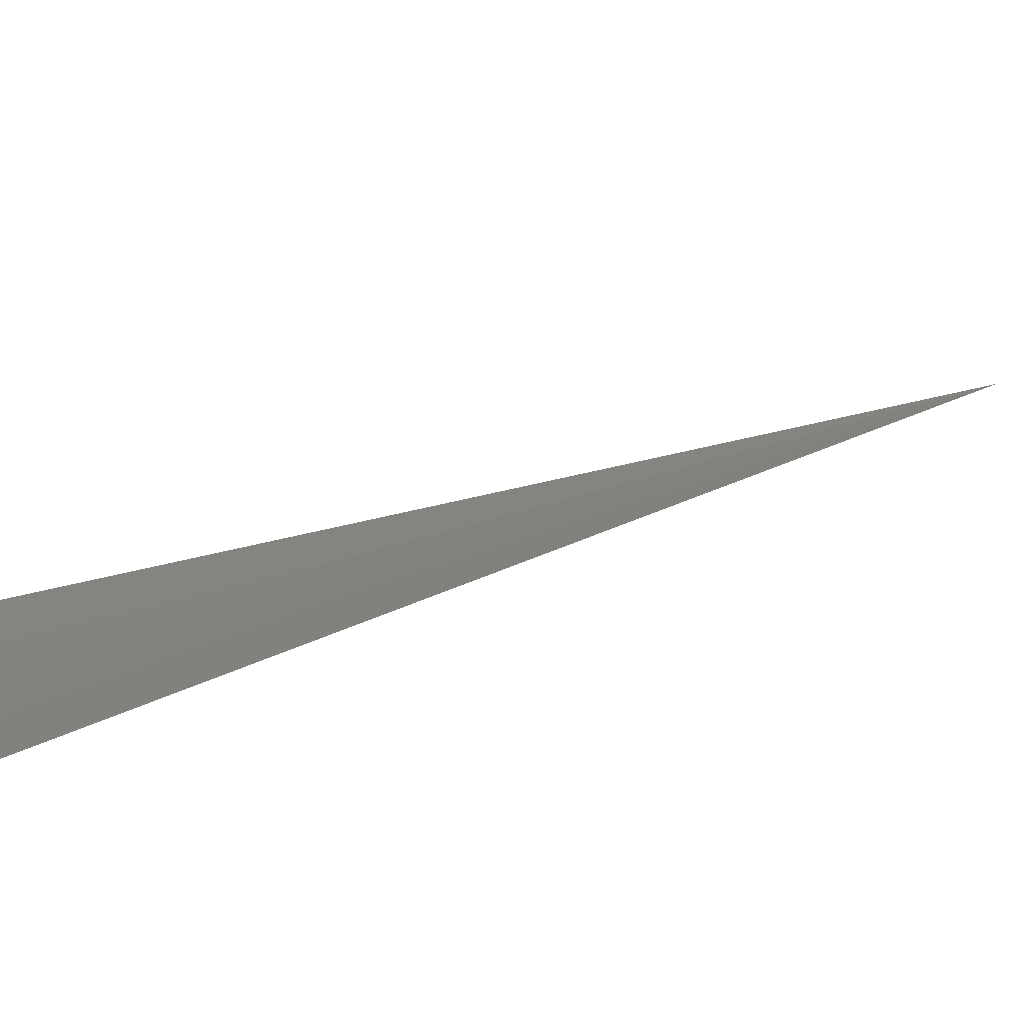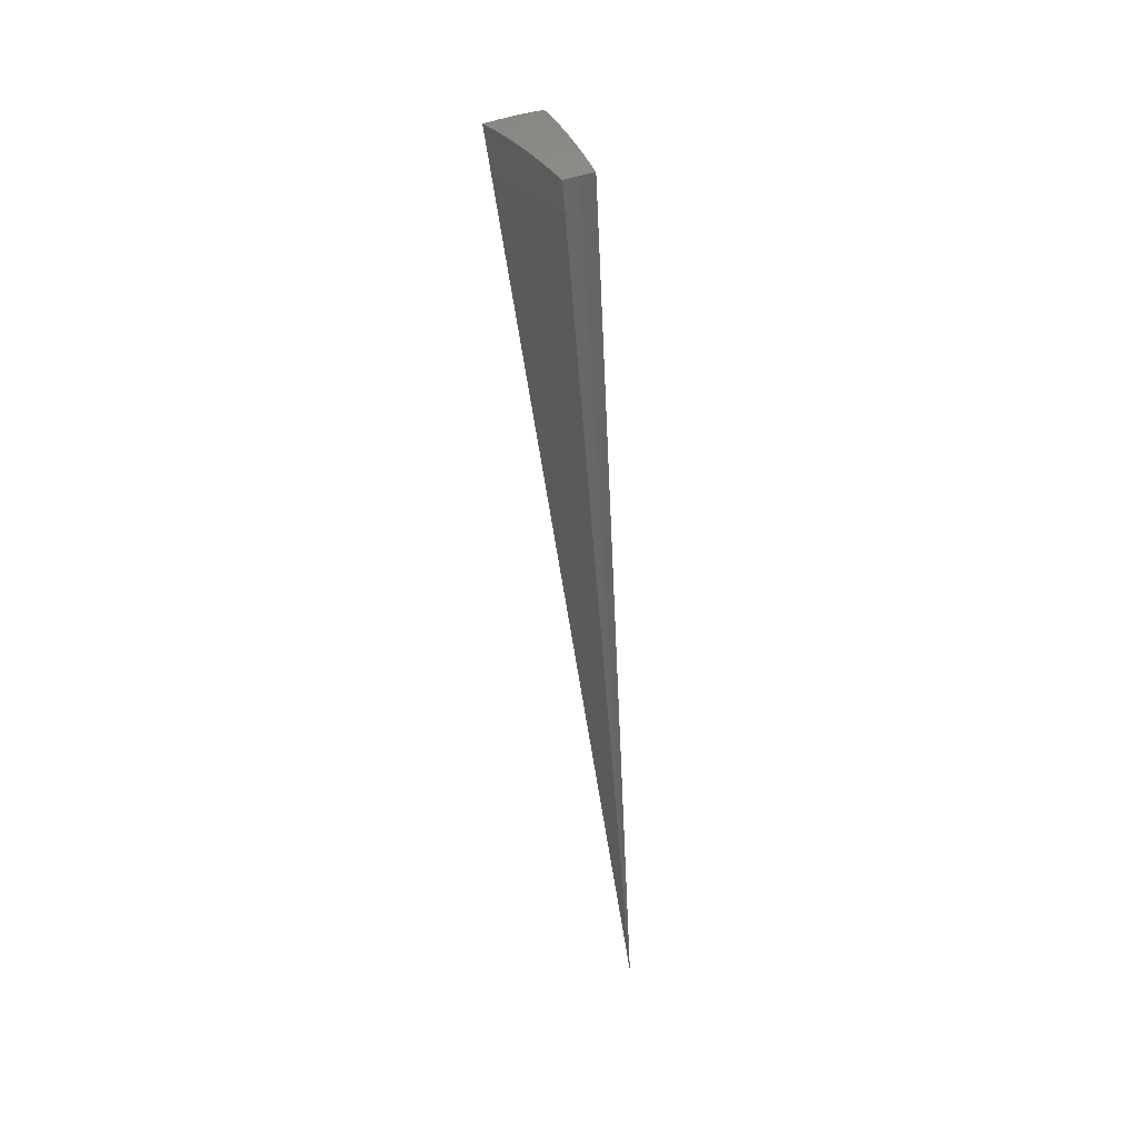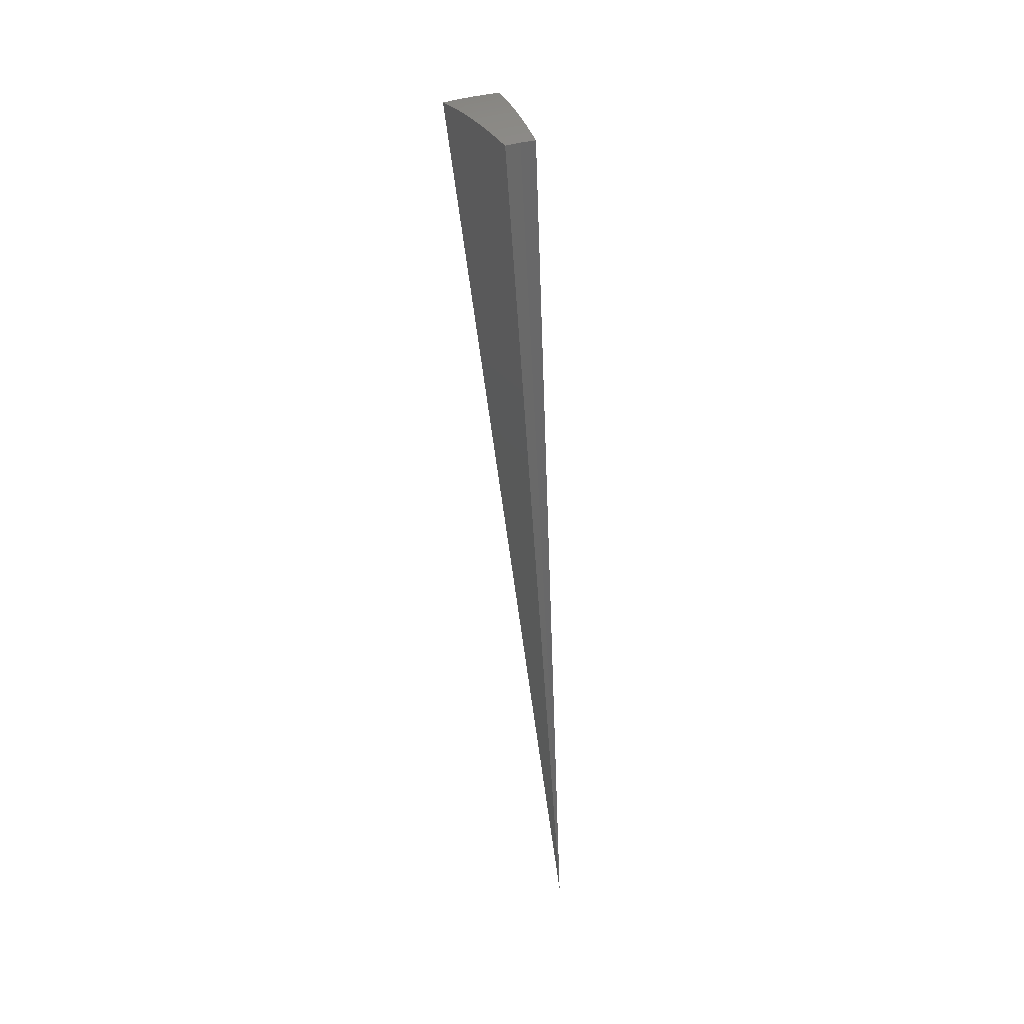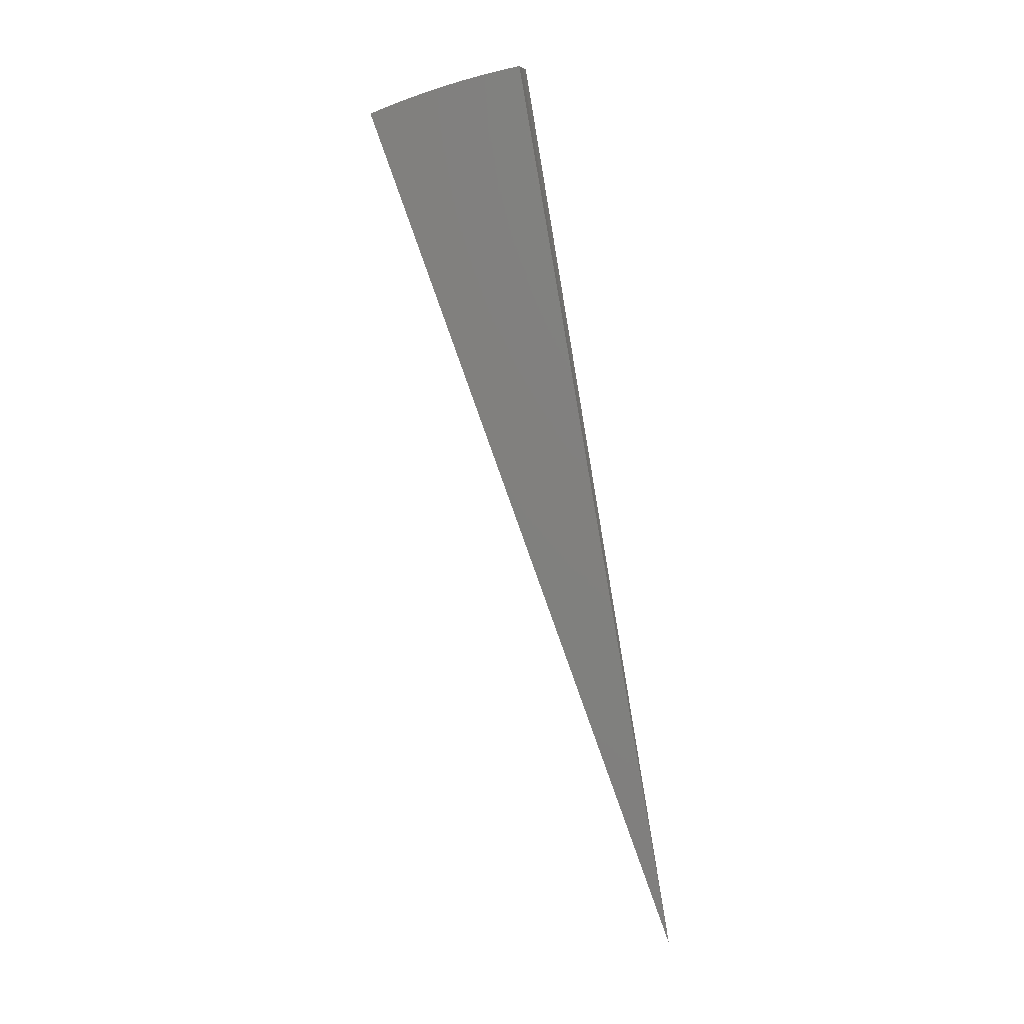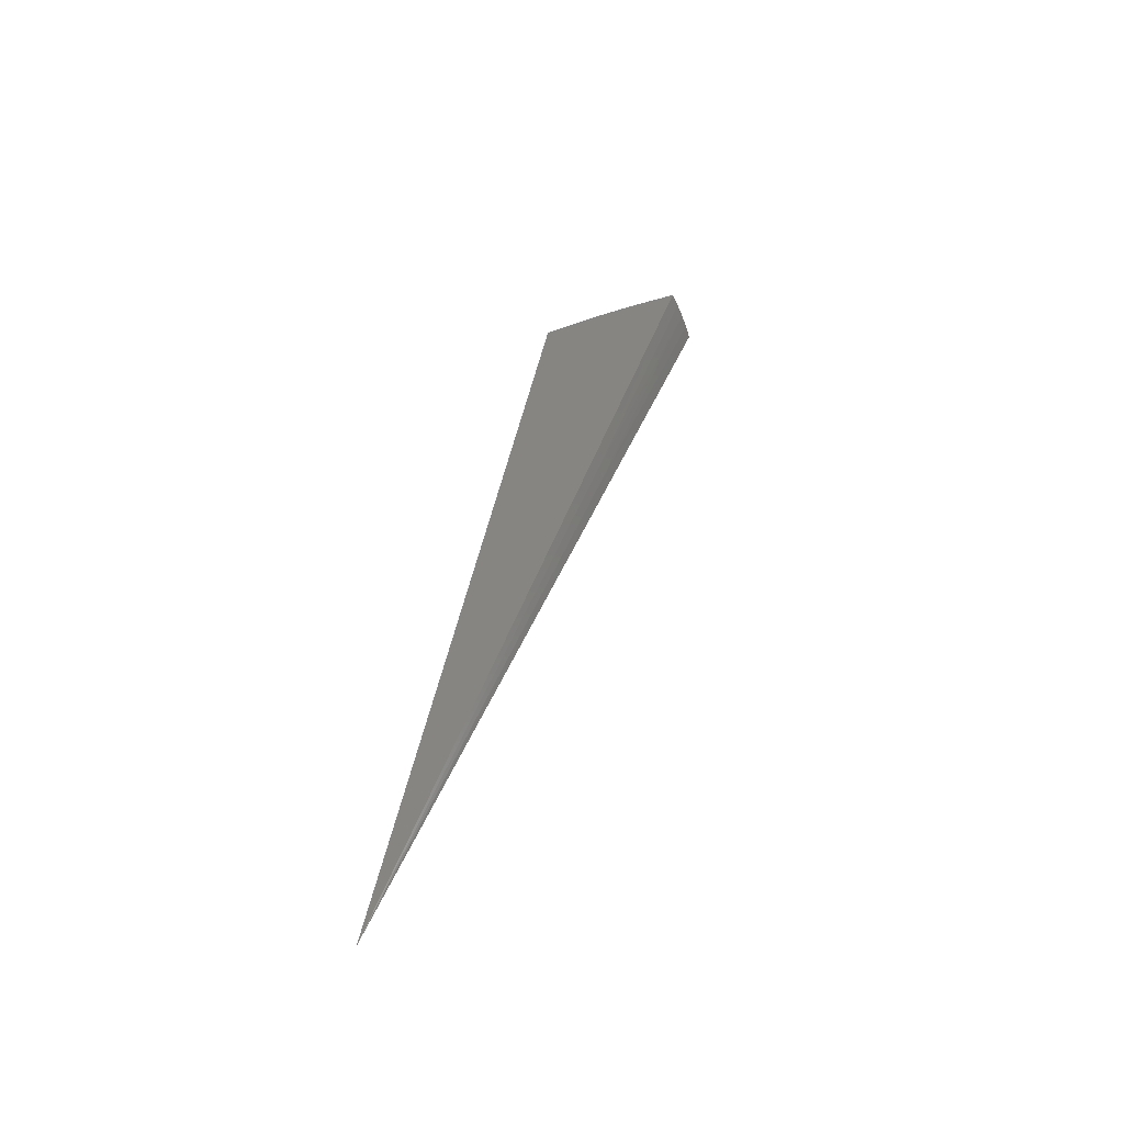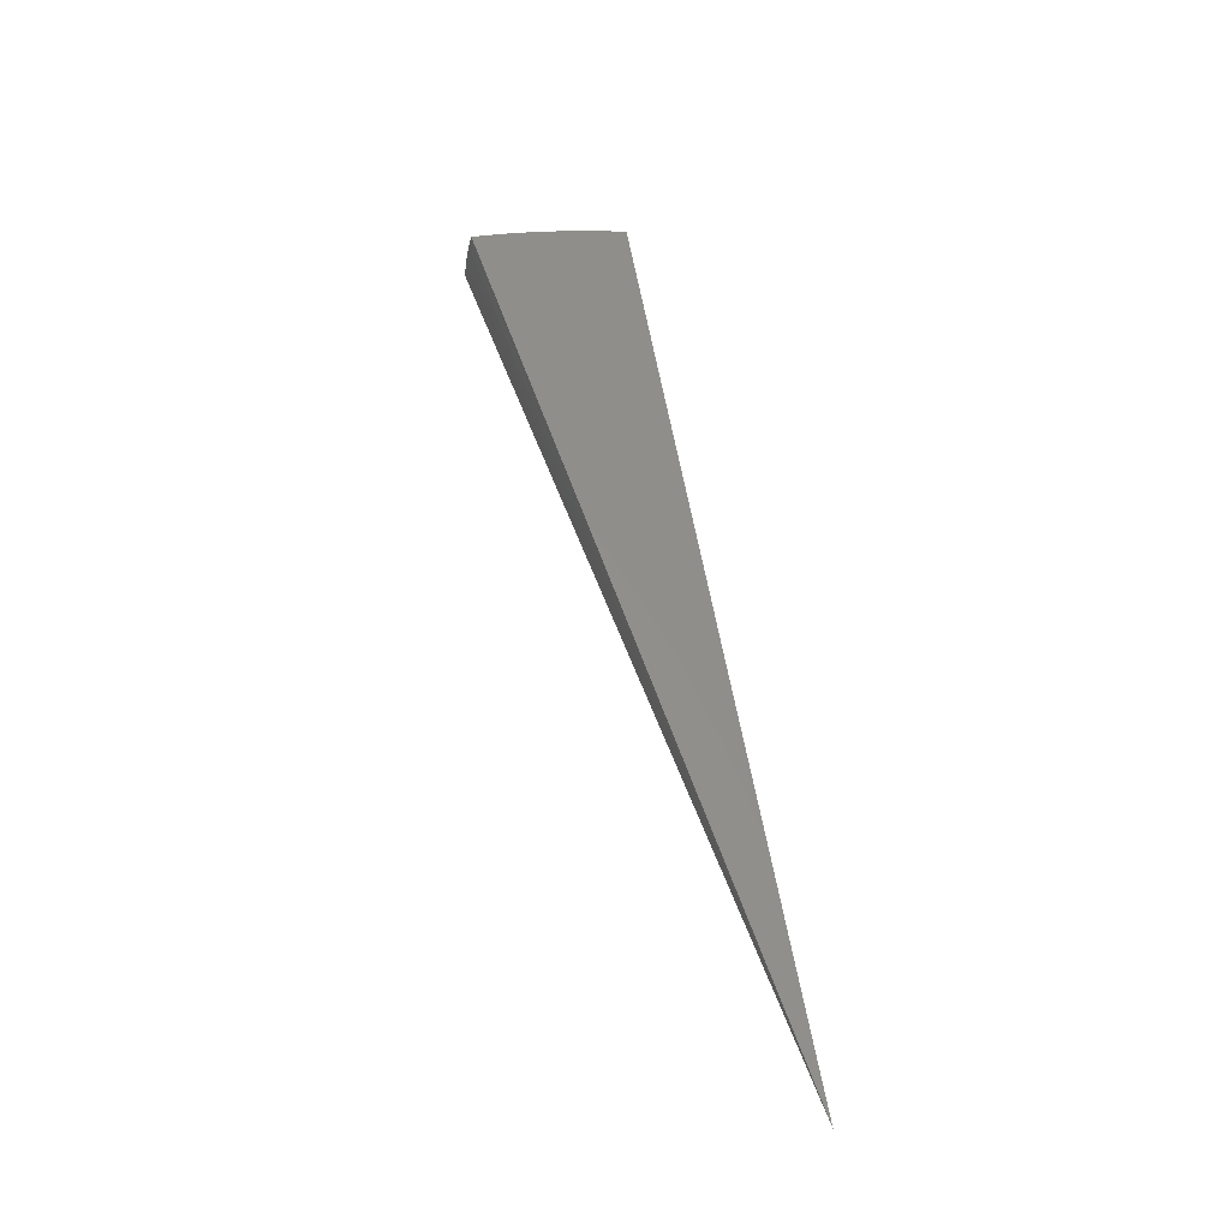
<metadata>
{"format":"stl","ext":"stl","renderer":"f3d","projection":"perspective","resolution":1024,"background":"white","views":[{"elev":21.7,"azim":45.3,"up":"+Y"},{"elev":47.3,"azim":-75.7,"up":"+Z"},{"elev":44.4,"azim":-72.4,"up":"+Z"},{"elev":7.0,"azim":-131.1,"up":"+Z"},{"elev":-56.6,"azim":56.4,"up":"+Z"},{"elev":-34.6,"azim":-154.4,"up":"+Z"}]}
</metadata>
<code>
# stl→obj: 62 verts, 120 faces
v 1.716 0.9908 11.24
v 0 0 0
v 1.927 1.113 11.19
v 2.138 1.234 11.13
v 2.346 1.355 11.07
v 2.554 1.475 11.01
v 2.76 1.594 10.94
v 2.965 1.712 10.86
v 3.168 1.829 10.78
v 3.369 1.945 10.69
v 1.704 1.43 11.19
v 1.518 1.274 11.24
v 1.758 1.348 11.19
v 1.623 1.137 11.24
v 1.817 1.271 11.19
v 1.872 1.192 11.19
v 2.075 1.321 11.14
v 2.277 1.45 11.08
v 2.48 1.579 11.01
v 2.582 1.644 10.97
v 2.683 1.709 10.94
v 2.784 1.773 10.9
v 2.604 1.821 10.94
v 2.702 1.89 10.9
v 2.519 1.932 10.94
v 2.614 2.005 10.9
v 2.439 2.047 10.93
v 2.621 2.199 10.86
v 2.709 2.078 10.86
v 2.804 2.151 10.82
v 2.899 2.028 10.82
v 2.997 2.096 10.77
v 3.087 1.967 10.77
v 3.188 2.031 10.73
v 2.885 1.838 10.86
v 2.801 1.959 10.86
v 2.986 1.902 10.82
v 3.281 2.09 10.69
v 3.095 2.165 10.73
v 2.899 2.224 10.77
v 2.8 2.35 10.77
v 3.186 2.231 10.69
v 2.993 2.297 10.73
v 3.085 2.367 10.68
v 2.979 2.499 10.68
v 2.424 1.859 10.97
v 2.257 1.894 11.01
v 2.329 1.786 11.01
v 2.074 1.74 11.07
v 2.138 1.64 11.08
v 1.89 1.586 11.13
v 1.948 1.494 11.14
v 2.014 1.408 11.14
v 2.21 1.546 11.08
v 2.407 1.684 11.01
v 2.506 1.753 10.97
v 1.082 0.7577 7.492
v 0.5411 0.3789 3.746
v 2.08 1.549 7.125
v 1.04 0.7744 3.563
v 2.167 1.425 7.125
v 1.083 0.7126 3.563
f 1 2 3
f 3 2 4
f 4 2 5
f 5 2 6
f 6 2 7
f 7 2 8
f 8 2 9
f 9 2 10
f 11 12 13
f 13 12 14
f 13 14 15
f 15 14 16
f 15 16 17
f 17 16 3
f 17 3 4
f 14 1 16
f 16 1 3
f 17 4 18
f 18 4 5
f 18 5 19
f 19 5 6
f 19 6 20
f 20 6 7
f 20 7 21
f 21 7 22
f 21 22 23
f 23 22 24
f 23 24 25
f 25 24 26
f 25 26 27
f 27 26 28
f 28 26 29
f 28 29 30
f 30 29 31
f 30 31 32
f 32 31 33
f 32 33 34
f 34 33 9
f 34 9 10
f 7 8 22
f 22 8 35
f 22 35 24
f 24 35 36
f 24 36 26
f 26 36 29
f 35 8 37
f 37 8 9
f 37 9 33
f 10 38 34
f 34 38 39
f 34 39 32
f 32 39 40
f 32 40 30
f 30 40 41
f 30 41 28
f 38 42 39
f 39 42 43
f 39 43 40
f 40 43 41
f 42 44 43
f 43 44 45
f 43 45 41
f 25 27 46
f 46 27 47
f 46 47 48
f 48 47 49
f 48 49 50
f 50 49 51
f 50 51 52
f 52 51 11
f 52 11 13
f 52 13 53
f 53 13 15
f 53 15 17
f 50 52 54
f 54 52 53
f 54 53 18
f 18 53 17
f 48 50 55
f 55 50 54
f 55 54 19
f 19 54 18
f 23 25 46
f 46 48 56
f 56 48 55
f 56 55 20
f 20 55 19
f 31 29 36
f 21 23 56
f 56 23 46
f 21 56 20
f 35 37 36
f 36 37 31
f 37 33 31
f 12 11 2
f 2 11 51
f 2 51 49
f 49 47 2
f 2 47 27
f 2 27 28
f 28 41 2
f 2 41 45
f 14 57 1
f 1 57 58
f 1 58 2
f 14 12 57
f 57 12 58
f 12 2 58
f 44 59 45
f 45 59 60
f 45 60 2
f 44 42 59
f 59 42 61
f 59 61 62
f 62 61 10
f 62 10 2
f 42 38 61
f 61 38 10
f 62 2 60
f 62 60 59

</code>
